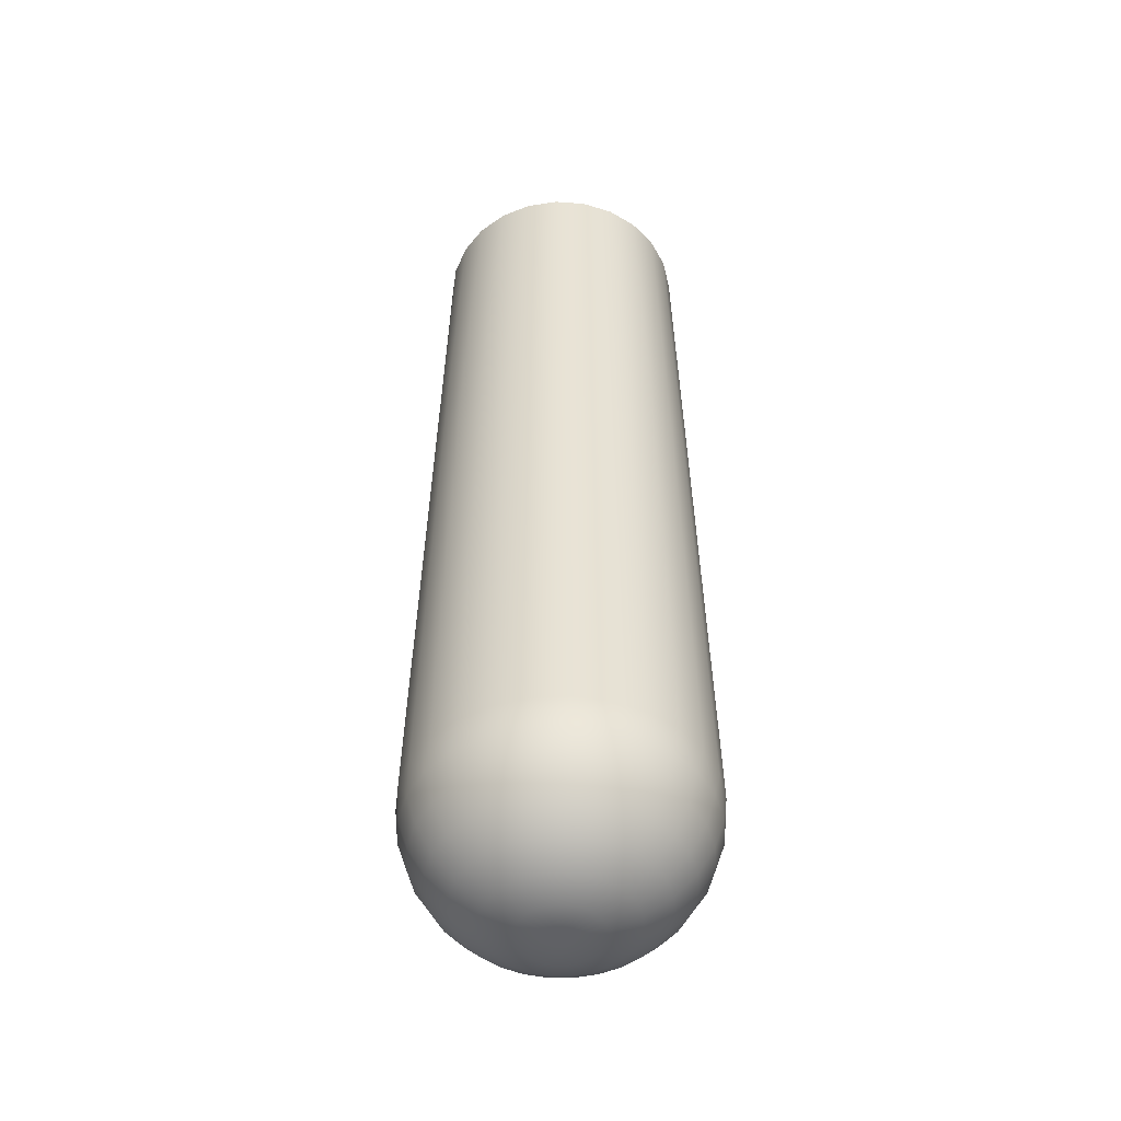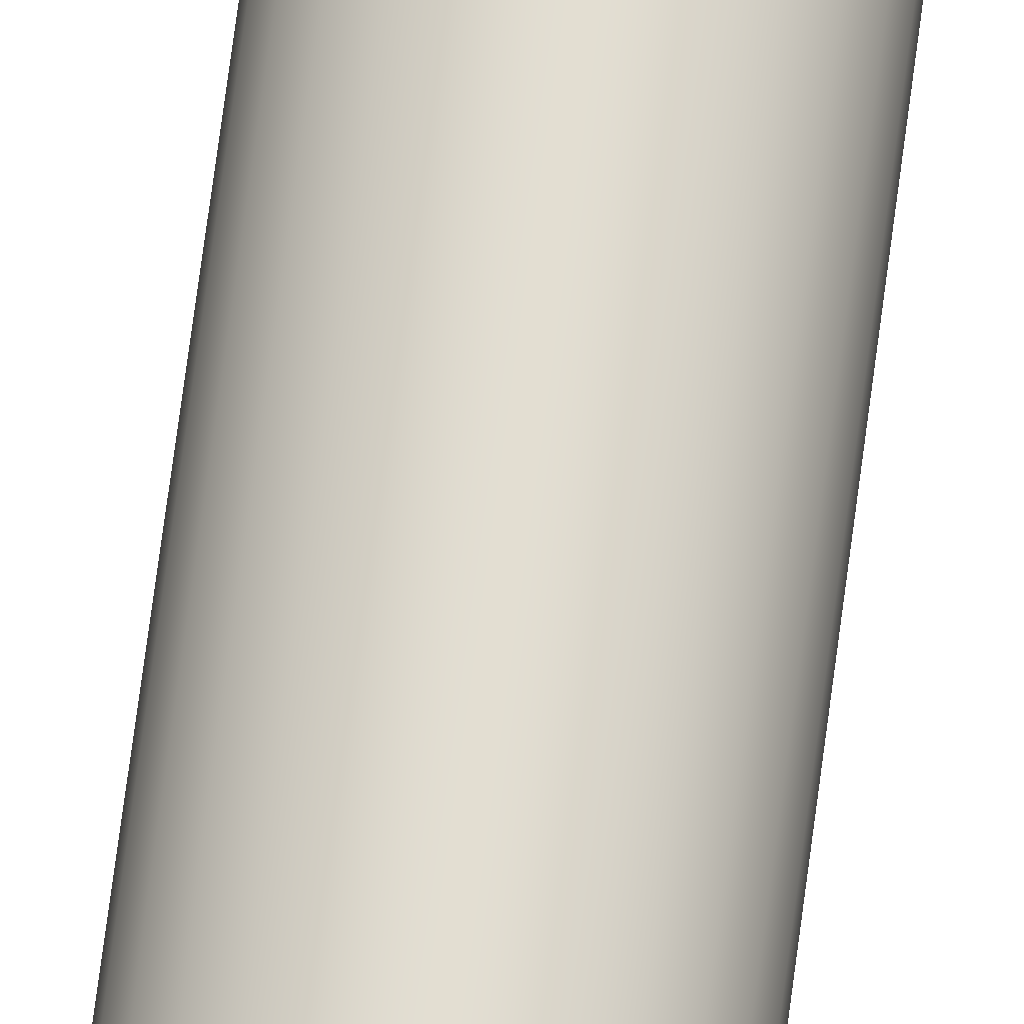
<metadata>
{"format":"obj","ext":"obj","renderer":"f3d","projection":"perspective","resolution":1024,"background":"white","views":[{"elev":-48.0,"azim":13.3,"up":"+Y"},{"elev":66.5,"azim":-172.8,"up":"+Z"}]}
</metadata>
<code>
g Body1
v -4.894 3.161 -0
v -4.762 3.161 -1.129
v -4.374 3.161 -2.197
v -3.749 3.161 -3.146
v -2.923 3.161 -3.926
v -1.939 3.161 -4.494
v -0.8499 3.161 -4.82
v 0.2846 3.161 -4.886
v 1.404 3.161 -4.689
v 2.447 3.161 -4.239
v 3.359 3.161 -3.56
v 4.089 3.161 -2.689
v 4.599 3.161 -1.674
v 4.861 3.161 -0.5682
v 4.861 3.161 0.5682
v 4.599 3.161 1.674
v 4.089 3.161 2.689
v 3.359 3.161 3.56
v 2.447 3.161 4.239
v 1.404 3.161 4.689
v 0.2846 3.161 4.886
v -0.8499 3.161 4.82
v -1.939 3.161 4.494
v -2.923 3.161 3.926
v -3.749 3.161 3.146
v -4.374 3.161 2.197
v -4.762 3.161 1.129
v -0.3378 -1.5 0
v -0.3263 -1.5 0.08743
v -0.2925 -1.5 0.1689
v -0.2389 -1.5 0.2389
v -0.1689 -1.5 0.2925
v -0.08743 -1.5 0.3263
v 0 -1.5 0.3378
v 0.08743 -1.5 0.3263
v 0.1689 -1.5 0.2925
v 0.2389 -1.5 0.2389
v 0.2925 -1.5 0.1689
v 0.3263 -1.5 0.08743
v 0.3378 -1.5 0
v 0.3263 -1.5 -0.08743
v 0.2925 -1.5 -0.1689
v 0.2389 -1.5 -0.2389
v 0.1689 -1.5 -0.2925
v 0.08743 -1.5 -0.3263
v 0 -1.5 -0.3378
v -0.08743 -1.5 -0.3263
v -0.1689 -1.5 -0.2925
v -0.2389 -1.5 -0.2389
v -0.2925 -1.5 -0.1689
v -0.3263 -1.5 -0.08743
v 0 2.13 4.8
v 0 1.147 4.476
v 0 0.2624 3.938
v 0 -0.4779 3.214
v 0 -1.036 2.342
v 0 -1.382 1.366
v -4.792 2.13 -0.2791
v -4.468 1.147 -0.2602
v -3.931 0.2624 -0.229
v -3.208 -0.4779 -0.1869
v -2.338 -1.036 -0.1362
v -1.364 -1.382 -0.07945
v -1.346 -1.382 0.2373
v -2.306 -1.036 0.4067
v -3.165 -0.4779 0.5581
v -3.878 0.2624 0.6838
v -4.408 1.147 0.7772
v -4.727 2.13 0.8335
v -4.598 2.13 -1.377
v -4.288 1.147 -1.284
v -3.772 0.2624 -1.129
v -3.079 -0.4779 -0.9218
v -2.243 -1.036 -0.6716
v -1.309 -1.382 -0.3919
v -4.157 2.13 -2.4
v -3.876 1.147 -2.238
v -3.41 0.2624 -1.969
v -2.783 -0.4779 -1.607
v -2.028 -1.036 -1.171
v -1.183 -1.382 -0.6832
v -3.491 2.13 -3.294
v -3.255 1.147 -3.071
v -2.864 0.2624 -2.702
v -2.338 -0.4779 -2.206
v -1.703 -1.036 -1.607
v -0.9939 -1.382 -0.9377
v -2.638 2.13 -4.01
v -2.459 1.147 -3.739
v -2.164 0.2624 -3.29
v -1.766 -0.4779 -2.685
v -1.287 -1.036 -1.957
v -0.7508 -1.382 -1.142
v -1.642 2.13 -4.511
v -1.531 1.147 -4.206
v -1.347 0.2624 -3.7
v -1.099 -0.4779 -3.02
v -0.801 -1.036 -2.201
v -0.4673 -1.382 -1.284
v -0.5572 2.13 -4.768
v -0.5196 1.147 -4.445
v -0.4571 0.2624 -3.911
v -0.3731 -0.4779 -3.192
v -0.2719 -1.036 -2.326
v -0.1586 -1.382 -1.357
v 0.5572 2.13 -4.768
v 0.5196 1.147 -4.445
v 0.4571 0.2624 -3.911
v 0.3731 -0.4779 -3.192
v 0.2719 -1.036 -2.326
v 0.1586 -1.382 -1.357
v 1.642 2.13 -4.511
v 1.531 1.147 -4.206
v 1.347 0.2624 -3.7
v 1.099 -0.4779 -3.02
v 0.801 -1.036 -2.201
v 0.4673 -1.382 -1.284
v 2.638 2.13 -4.01
v 2.459 1.147 -3.739
v 2.164 0.2624 -3.29
v 1.766 -0.4779 -2.685
v 1.287 -1.036 -1.957
v 0.7508 -1.382 -1.142
v 3.491 2.13 -3.294
v 3.255 1.147 -3.071
v 2.864 0.2624 -2.702
v 2.338 -0.4779 -2.206
v 1.703 -1.036 -1.607
v 0.9939 -1.382 -0.9377
v 4.157 2.13 -2.4
v 3.876 1.147 -2.238
v 3.41 0.2624 -1.969
v 2.783 -0.4779 -1.607
v 2.028 -1.036 -1.171
v 1.183 -1.382 -0.6832
v 4.598 2.13 -1.377
v 4.288 1.147 -1.284
v 3.772 0.2624 -1.129
v 3.079 -0.4779 -0.9218
v 2.243 -1.036 -0.6716
v 1.309 -1.382 -0.3919
v 4.792 2.13 -0.2791
v 4.468 1.147 -0.2602
v 3.931 0.2624 -0.229
v 3.208 -0.4779 -0.1869
v 2.338 -1.036 -0.1362
v 1.364 -1.382 -0.07945
v 4.727 2.13 0.8335
v 4.408 1.147 0.7772
v 3.878 0.2624 0.6838
v 3.165 -0.4779 0.5581
v 2.306 -1.036 0.4067
v 1.346 -1.382 0.2373
v 4.407 2.13 1.901
v 4.11 1.147 1.773
v 3.616 0.2624 1.56
v 2.951 -0.4779 1.273
v 2.15 -1.036 0.9276
v 1.255 -1.382 0.5412
v 3.85 2.13 2.866
v 3.59 1.147 2.673
v 3.158 0.2624 2.351
v 2.578 -0.4779 1.919
v 1.878 -1.036 1.398
v 1.096 -1.382 0.8159
v 3.085 2.13 3.677
v 2.877 1.147 3.428
v 2.531 0.2624 3.016
v 2.066 -0.4779 2.462
v 1.505 -1.036 1.794
v 0.8783 -1.382 1.047
v 2.154 2.13 4.289
v 2.009 1.147 4
v 1.767 0.2624 3.519
v 1.442 -0.4779 2.872
v 1.051 -1.036 2.093
v 0.6132 -1.382 1.221
v 1.107 2.13 4.671
v 1.032 1.147 4.355
v 0.9081 0.2624 3.831
v 0.7412 -0.4779 3.127
v 0.5401 -1.036 2.279
v 0.3151 -1.382 1.33
v -1.107 2.13 4.671
v -1.032 1.147 4.355
v -0.9081 0.2624 3.831
v -0.7412 -0.4779 3.127
v -0.5401 -1.036 2.279
v -0.3151 -1.382 1.33
v -2.154 2.13 4.289
v -2.009 1.147 4
v -1.767 0.2624 3.519
v -1.442 -0.4779 2.872
v -1.051 -1.036 2.093
v -0.6132 -1.382 1.221
v -3.085 2.13 3.677
v -2.877 1.147 3.428
v -2.531 0.2624 3.016
v -2.066 -0.4779 2.462
v -1.505 -1.036 1.794
v -0.8783 -1.382 1.047
v -3.85 2.13 2.866
v -3.59 1.147 2.673
v -3.158 0.2624 2.351
v -2.578 -0.4779 1.919
v -1.878 -1.036 1.398
v -1.096 -1.382 0.8159
v -4.407 2.13 1.901
v -4.11 1.147 1.773
v -3.616 0.2624 1.56
v -2.951 -0.4779 1.273
v -2.15 -1.036 0.9276
v -1.255 -1.382 0.5412
v -4.285 30 -0
v -4.151 30 -1.066
v -3.755 30 -2.064
v -3.124 30 -2.933
v -2.296 30 -3.618
v -1.324 30 -4.075
v -0.2691 30 -4.277
v 0.803 30 -4.209
v 1.825 30 -3.877
v 2.731 30 -3.302
v 3.467 30 -2.519
v 3.984 30 -1.577
v 4.251 30 -0.5371
v 4.251 30 0.5371
v 3.984 30 1.577
v 3.467 30 2.519
v 2.731 30 3.302
v 1.825 30 3.877
v 0.803 30 4.209
v -0.2691 30 4.277
v -1.324 30 4.075
v -2.296 30 3.618
v -3.124 30 2.933
v -3.755 30 2.064
v -4.151 30 1.066
v -4.488 21.05 0
v -4.691 12.11 0
v 4.458 21.05 -0.521
v -4.367 21.05 -1.035
v -4.565 12.11 -1.082
v -4.011 21.05 -2.014
v -4.192 12.11 -2.105
v -3.438 21.05 -2.885
v -3.594 12.11 -3.015
v -2.68 21.05 -3.6
v -2.801 12.11 -3.763
v -1.778 21.05 -4.121
v -1.858 12.11 -4.308
v -0.7794 21.05 -4.42
v -0.8146 12.11 -4.62
v 0.261 21.05 -4.481
v 0.2728 12.11 -4.683
v 1.287 21.05 -4.3
v 1.345 12.11 -4.494
v 2.244 21.05 -3.887
v 2.346 12.11 -4.063
v 3.08 21.05 -3.265
v 3.219 12.11 -3.412
v 3.75 21.05 -2.466
v 3.919 12.11 -2.578
v 4.218 21.05 -1.535
v 4.408 12.11 -1.604
v 4.659 12.11 -0.5446
v 4.218 21.05 1.535
v 4.408 12.11 1.604
v 4.659 12.11 0.5446
v 4.458 21.05 0.521
v 3.75 21.05 2.466
v 3.919 12.11 2.578
v 3.08 21.05 3.265
v 3.219 12.11 3.412
v 2.244 21.05 3.887
v 2.346 12.11 4.063
v 1.287 21.05 4.3
v 1.345 12.11 4.494
v 0.261 21.05 4.481
v 0.2728 12.11 4.683
v -0.7794 21.05 4.42
v -0.8146 12.11 4.62
v -1.778 21.05 4.121
v -1.858 12.11 4.308
v -2.68 21.05 3.6
v -2.801 12.11 3.763
v -3.438 21.05 2.885
v -3.594 12.11 3.015
v -4.011 21.05 2.014
v -4.192 12.11 2.105
v -4.367 21.05 1.035
v -4.565 12.11 1.082
v -3.301 30 0
v -3.189 30 0.8545
v -2.859 30 1.651
v -2.335 30 2.335
v -1.651 30 2.859
v -0.8545 30 3.189
v 0 30 3.301
v 0.8545 30 3.189
v 1.651 30 2.859
v 2.335 30 2.335
v 2.859 30 1.651
v 3.189 30 0.8545
v 3.301 30 0
v 3.189 30 -0.8545
v 2.859 30 -1.651
v 2.335 30 -2.335
v 1.651 30 -2.859
v 0.8545 30 -3.189
v 0 30 -3.301
v -0.8545 30 -3.189
v -1.651 30 -2.859
v -2.335 30 -2.335
v -2.859 30 -1.651
v -3.189 30 -0.8545
v -3.301 0 0
v -3.189 0 -0.8545
v -2.859 0 -1.651
v -2.335 0 -2.335
v -1.651 0 -2.859
v -0.8545 0 -3.189
v 0 0 -3.301
v 0.8545 0 -3.189
v 1.651 0 -2.859
v 2.335 0 -2.335
v 2.859 0 -1.651
v 3.189 0 -0.8545
v 3.301 0 0
v 3.189 0 0.8545
v 2.859 0 1.651
v 2.335 0 2.335
v 1.651 0 2.859
v 0.8545 0 3.189
v 0 0 3.301
v -0.8545 0 3.189
v -1.651 0 2.859
v -2.335 0 2.335
v -2.859 0 1.651
v -3.189 0 0.8545
v -3.301 20 -0
v -3.301 10 -0
v -3.189 20 0.8545
v -3.189 10 0.8545
v -2.859 20 1.651
v -2.859 10 1.651
v -2.335 20 2.335
v -2.335 10 2.335
v -1.651 20 2.859
v -1.651 10 2.859
v -0.8545 20 3.189
v -0.8545 10 3.189
v 0 20 3.301
v 0 10 3.301
v 0.8545 20 3.189
v 0.8545 10 3.189
v 1.651 20 2.859
v 1.651 10 2.859
v 2.335 20 2.335
v 2.335 10 2.335
v 2.859 20 1.651
v 2.859 10 1.651
v 3.189 20 0.8545
v 3.189 10 0.8545
v 3.301 20 0
v 3.301 10 0
v 3.189 20 -0.8545
v 3.189 10 -0.8545
v 2.859 20 -1.651
v 2.859 10 -1.651
v 2.335 20 -2.335
v 2.335 10 -2.335
v 1.651 20 -2.859
v 1.651 10 -2.859
v 0.8545 20 -3.189
v 0.8545 10 -3.189
v 0 20 -3.301
v 0 10 -3.301
v -0.8545 20 -3.189
v -0.8545 10 -3.189
v -1.651 20 -2.859
v -1.651 10 -2.859
v -2.335 20 -2.335
v -2.335 10 -2.335
v -2.859 20 -1.651
v -2.859 10 -1.651
v -3.189 20 -0.8545
v -3.189 10 -0.8545
f 2 58 1
f 1 58 69
f 1 69 27
f 27 69 208
f 27 208 26
f 26 208 202
f 26 202 25
f 25 202 196
f 25 196 24
f 24 196 190
f 24 190 23
f 23 190 184
f 23 184 22
f 22 184 52
f 22 52 21
f 21 52 178
f 21 178 20
f 20 178 172
f 20 172 19
f 19 172 166
f 19 166 18
f 18 166 160
f 18 160 17
f 17 160 154
f 17 154 16
f 16 154 148
f 16 148 15
f 15 148 142
f 15 142 14
f 14 142 136
f 14 136 13
f 13 136 130
f 13 130 12
f 12 130 124
f 12 124 11
f 11 124 118
f 11 118 10
f 10 118 112
f 10 112 9
f 9 112 106
f 9 106 8
f 8 106 100
f 8 100 7
f 7 100 94
f 7 94 6
f 6 94 88
f 6 88 5
f 5 88 82
f 5 82 4
f 4 82 76
f 4 76 3
f 3 76 70
f 3 70 2
f 2 70 58
f 29 64 28
f 28 64 63
f 28 63 51
f 51 63 75
f 51 75 50
f 50 75 81
f 50 81 87
f 87 81 80
f 87 80 86
f 86 80 79
f 86 79 85
f 85 79 78
f 85 78 84
f 84 78 77
f 84 77 83
f 83 77 76
f 83 76 82
f 64 29 213
f 213 29 30
f 213 30 207
f 207 30 31
f 207 31 201
f 201 31 32
f 201 32 195
f 195 32 33
f 195 33 189
f 189 33 34
f 189 34 57
f 57 34 183
f 57 183 182
f 182 183 176
f 182 176 175
f 175 176 169
f 175 169 168
f 168 169 162
f 168 162 161
f 161 162 155
f 161 155 154
f 154 155 148
f 34 35 183
f 183 35 177
f 183 177 176
f 176 177 170
f 176 170 169
f 169 170 163
f 169 163 162
f 162 163 156
f 162 156 155
f 155 156 149
f 155 149 148
f 148 149 142
f 35 36 177
f 177 36 171
f 177 171 170
f 170 171 164
f 170 164 163
f 163 164 157
f 163 157 156
f 156 157 150
f 156 150 149
f 149 150 143
f 149 143 142
f 142 143 136
f 36 37 171
f 171 37 165
f 171 165 164
f 164 165 158
f 164 158 157
f 157 158 151
f 157 151 150
f 150 151 144
f 150 144 143
f 143 144 137
f 143 137 136
f 136 137 130
f 37 38 165
f 165 38 159
f 165 159 158
f 158 159 152
f 158 152 151
f 151 152 145
f 151 145 144
f 144 145 138
f 144 138 137
f 137 138 131
f 137 131 130
f 130 131 124
f 38 39 159
f 159 39 153
f 159 153 152
f 152 153 146
f 152 146 145
f 145 146 139
f 145 139 138
f 138 139 132
f 138 132 131
f 131 132 125
f 131 125 124
f 124 125 118
f 39 40 153
f 153 40 147
f 153 147 146
f 146 147 140
f 146 140 139
f 139 140 133
f 139 133 132
f 132 133 126
f 132 126 125
f 125 126 119
f 125 119 118
f 118 119 112
f 40 41 147
f 147 41 141
f 147 141 140
f 140 141 134
f 140 134 133
f 133 134 127
f 133 127 126
f 126 127 120
f 126 120 119
f 119 120 113
f 119 113 112
f 112 113 106
f 41 42 141
f 141 42 135
f 141 135 134
f 134 135 128
f 134 128 127
f 127 128 121
f 127 121 120
f 120 121 114
f 120 114 113
f 113 114 107
f 113 107 106
f 106 107 100
f 135 42 129
f 129 42 43
f 129 43 123
f 123 43 44
f 123 44 117
f 117 44 45
f 117 45 111
f 111 45 46
f 111 46 105
f 105 46 47
f 105 47 99
f 99 47 48
f 99 48 93
f 93 48 49
f 93 49 87
f 87 49 50
f 52 53 178
f 178 53 179
f 178 179 172
f 172 179 173
f 172 173 166
f 166 173 167
f 166 167 160
f 160 167 161
f 160 161 154
f 53 54 179
f 179 54 180
f 179 180 173
f 173 180 174
f 173 174 167
f 167 174 168
f 167 168 161
f 53 52 185
f 185 52 184
f 185 184 191
f 191 184 190
f 191 190 197
f 197 190 196
f 197 196 203
f 203 196 202
f 203 202 209
f 209 202 208
f 209 208 68
f 68 208 69
f 68 69 59
f 59 69 58
f 59 58 71
f 71 58 70
f 71 70 77
f 77 70 76
f 54 55 180
f 180 55 181
f 180 181 174
f 174 181 175
f 174 175 168
f 54 53 186
f 186 53 185
f 186 185 192
f 192 185 191
f 192 191 198
f 198 191 197
f 198 197 204
f 204 197 203
f 204 203 210
f 210 203 209
f 210 209 67
f 67 209 68
f 67 68 60
f 60 68 59
f 60 59 72
f 72 59 71
f 72 71 78
f 78 71 77
f 55 56 181
f 181 56 182
f 181 182 175
f 55 54 187
f 187 54 186
f 187 186 193
f 193 186 192
f 193 192 199
f 199 192 198
f 199 198 205
f 205 198 204
f 205 204 211
f 211 204 210
f 211 210 66
f 66 210 67
f 66 67 61
f 61 67 60
f 61 60 73
f 73 60 72
f 73 72 79
f 79 72 78
f 189 57 56
f 56 57 182
f 56 55 188
f 188 55 187
f 188 187 194
f 194 187 193
f 194 193 200
f 200 193 199
f 200 199 206
f 206 199 205
f 206 205 212
f 212 205 211
f 212 211 65
f 65 211 66
f 65 66 62
f 62 66 61
f 62 61 74
f 74 61 73
f 74 73 80
f 80 73 79
f 62 63 65
f 65 63 64
f 65 64 212
f 212 64 213
f 212 213 206
f 206 213 207
f 206 207 200
f 200 207 201
f 200 201 194
f 194 201 195
f 194 195 188
f 188 195 189
f 188 189 56
f 63 62 75
f 75 62 74
f 75 74 81
f 81 74 80
f 83 82 89
f 89 82 88
f 89 88 95
f 95 88 94
f 95 94 101
f 101 94 100
f 101 100 107
f 84 83 90
f 90 83 89
f 90 89 96
f 96 89 95
f 96 95 102
f 102 95 101
f 102 101 108
f 108 101 107
f 108 107 114
f 85 84 91
f 91 84 90
f 91 90 97
f 97 90 96
f 97 96 103
f 103 96 102
f 103 102 109
f 109 102 108
f 109 108 115
f 115 108 114
f 115 114 121
f 93 87 86
f 86 85 92
f 92 85 91
f 92 91 98
f 98 91 97
f 98 97 104
f 104 97 103
f 104 103 110
f 110 103 109
f 110 109 116
f 116 109 115
f 116 115 122
f 122 115 121
f 122 121 128
f 99 93 92
f 92 93 86
f 99 92 98
f 105 99 98
f 105 98 104
f 111 105 104
f 111 104 110
f 117 111 110
f 117 110 116
f 123 117 116
f 123 116 122
f 129 123 122
f 129 122 128
f 135 129 128
f 215 242 214
f 214 242 239
f 214 239 291
f 291 239 240
f 291 240 292
f 292 240 1
f 292 1 27
f 242 215 244
f 244 215 216
f 244 216 246
f 246 216 217
f 246 217 248
f 248 217 218
f 248 218 250
f 250 218 219
f 250 219 252
f 252 219 220
f 252 220 254
f 254 220 221
f 254 221 256
f 256 221 222
f 256 222 258
f 258 222 223
f 258 223 260
f 260 223 224
f 260 224 262
f 262 224 225
f 262 225 264
f 264 225 226
f 264 226 241
f 241 226 227
f 241 227 270
f 270 227 267
f 270 267 268
f 268 267 272
f 268 272 17
f 17 272 18
f 18 272 274
f 18 274 19
f 19 274 276
f 19 276 20
f 20 276 278
f 20 278 21
f 21 278 280
f 21 280 22
f 22 280 282
f 22 282 23
f 23 282 284
f 23 284 24
f 24 284 286
f 24 286 25
f 25 286 288
f 25 288 26
f 26 288 290
f 26 290 27
f 27 290 292
f 227 228 267
f 267 228 271
f 267 271 272
f 272 271 274
f 228 229 271
f 271 229 273
f 271 273 274
f 274 273 276
f 229 230 273
f 273 230 275
f 273 275 276
f 276 275 278
f 230 231 275
f 275 231 277
f 275 277 278
f 278 277 280
f 231 232 277
f 277 232 279
f 277 279 280
f 280 279 282
f 232 233 279
f 279 233 281
f 279 281 282
f 282 281 284
f 233 234 281
f 281 234 283
f 281 283 284
f 284 283 286
f 234 235 283
f 283 235 285
f 283 285 286
f 286 285 288
f 235 236 285
f 285 236 287
f 285 287 288
f 288 287 290
f 236 237 287
f 287 237 289
f 287 289 290
f 290 289 292
f 237 238 289
f 289 238 291
f 289 291 292
f 238 214 291
f 17 16 268
f 268 16 269
f 268 269 270
f 270 269 241
f 16 15 269
f 269 15 266
f 269 266 241
f 241 266 264
f 15 14 266
f 266 14 265
f 266 265 264
f 264 265 262
f 14 13 265
f 265 13 263
f 265 263 262
f 262 263 260
f 13 12 263
f 263 12 261
f 263 261 260
f 260 261 258
f 12 11 261
f 261 11 259
f 261 259 258
f 258 259 256
f 11 10 259
f 259 10 257
f 259 257 256
f 256 257 254
f 10 9 257
f 257 9 255
f 257 255 254
f 254 255 252
f 9 8 255
f 255 8 253
f 255 253 252
f 252 253 250
f 8 7 253
f 253 7 251
f 253 251 250
f 250 251 248
f 7 6 251
f 251 6 249
f 251 249 248
f 248 249 246
f 6 5 249
f 249 5 247
f 249 247 246
f 246 247 244
f 5 4 247
f 247 4 245
f 247 245 244
f 244 245 242
f 4 3 245
f 245 3 243
f 245 243 242
f 242 243 239
f 3 2 243
f 243 2 240
f 243 240 239
f 2 1 240
f 51 41 28
f 28 41 40
f 28 40 29
f 29 40 39
f 29 39 30
f 30 39 38
f 30 38 31
f 31 38 37
f 31 37 32
f 32 37 36
f 32 36 33
f 33 36 35
f 33 35 34
f 41 51 42
f 42 51 50
f 42 50 43
f 43 50 49
f 43 49 44
f 44 49 48
f 44 48 45
f 45 48 47
f 45 47 46
f 294 343 293
f 293 343 341
f 293 341 316
f 316 341 387
f 316 387 315
f 315 387 385
f 315 385 314
f 314 385 383
f 314 383 313
f 313 383 381
f 313 381 312
f 312 381 379
f 312 379 311
f 311 379 377
f 311 377 310
f 310 377 375
f 310 375 309
f 309 375 373
f 309 373 308
f 308 373 371
f 308 371 307
f 307 371 369
f 307 369 306
f 306 369 367
f 306 367 305
f 305 367 365
f 305 365 304
f 304 365 363
f 304 363 303
f 303 363 361
f 303 361 302
f 302 361 359
f 302 359 301
f 301 359 357
f 301 357 300
f 300 357 355
f 300 355 299
f 299 355 353
f 299 353 298
f 298 353 351
f 298 351 297
f 297 351 349
f 297 349 296
f 296 349 347
f 296 347 295
f 295 347 345
f 295 345 294
f 294 345 343
f 318 388 317
f 317 388 342
f 317 342 340
f 340 342 344
f 340 344 339
f 339 344 346
f 339 346 338
f 338 346 348
f 338 348 337
f 337 348 350
f 337 350 336
f 336 350 352
f 336 352 335
f 335 352 354
f 335 354 334
f 334 354 356
f 334 356 333
f 333 356 358
f 333 358 332
f 332 358 360
f 332 360 331
f 331 360 362
f 331 362 330
f 330 362 364
f 330 364 329
f 329 364 366
f 329 366 328
f 328 366 368
f 328 368 327
f 327 368 370
f 327 370 326
f 326 370 372
f 326 372 325
f 325 372 374
f 325 374 324
f 324 374 376
f 324 376 323
f 323 376 378
f 323 378 322
f 322 378 380
f 322 380 321
f 321 380 382
f 321 382 320
f 320 382 384
f 320 384 319
f 319 384 386
f 319 386 318
f 318 386 388
f 341 342 387
f 387 342 388
f 387 388 385
f 385 388 386
f 385 386 383
f 383 386 384
f 383 384 381
f 381 384 382
f 381 382 379
f 379 382 380
f 379 380 377
f 377 380 378
f 377 378 375
f 375 378 376
f 375 376 373
f 373 376 374
f 373 374 371
f 371 374 372
f 371 372 369
f 369 372 370
f 369 370 367
f 367 370 368
f 367 368 365
f 365 368 366
f 365 366 363
f 363 366 364
f 363 364 361
f 361 364 362
f 361 362 359
f 359 362 360
f 359 360 357
f 357 360 358
f 357 358 355
f 355 358 356
f 355 356 353
f 353 356 354
f 353 354 351
f 351 354 352
f 351 352 349
f 349 352 350
f 349 350 347
f 347 350 348
f 347 348 345
f 345 348 346
f 345 346 343
f 343 346 344
f 343 344 341
f 341 344 342
f 316 215 293
f 293 215 214
f 293 214 238
f 215 316 216
f 216 316 315
f 216 315 217
f 217 315 314
f 217 314 218
f 218 314 313
f 218 313 219
f 219 313 312
f 219 312 220
f 220 312 311
f 220 311 221
f 221 311 310
f 221 310 222
f 222 310 309
f 222 309 223
f 223 309 308
f 223 308 224
f 224 308 307
f 224 307 225
f 225 307 306
f 225 306 226
f 226 306 305
f 226 305 227
f 227 305 304
f 227 304 228
f 228 304 303
f 228 303 229
f 229 303 302
f 229 302 230
f 230 302 301
f 230 301 231
f 231 301 300
f 231 300 232
f 232 300 299
f 232 299 233
f 233 299 298
f 233 298 234
f 234 298 297
f 234 297 235
f 235 297 296
f 235 296 236
f 236 296 295
f 236 295 237
f 237 295 294
f 237 294 238
f 238 294 293
f 340 330 317
f 317 330 329
f 317 329 318
f 318 329 328
f 318 328 319
f 319 328 327
f 319 327 320
f 320 327 326
f 320 326 321
f 321 326 325
f 321 325 322
f 322 325 324
f 322 324 323
f 330 340 331
f 331 340 339
f 331 339 332
f 332 339 338
f 332 338 333
f 333 338 337
f 333 337 334
f 334 337 336
f 334 336 335

</code>
